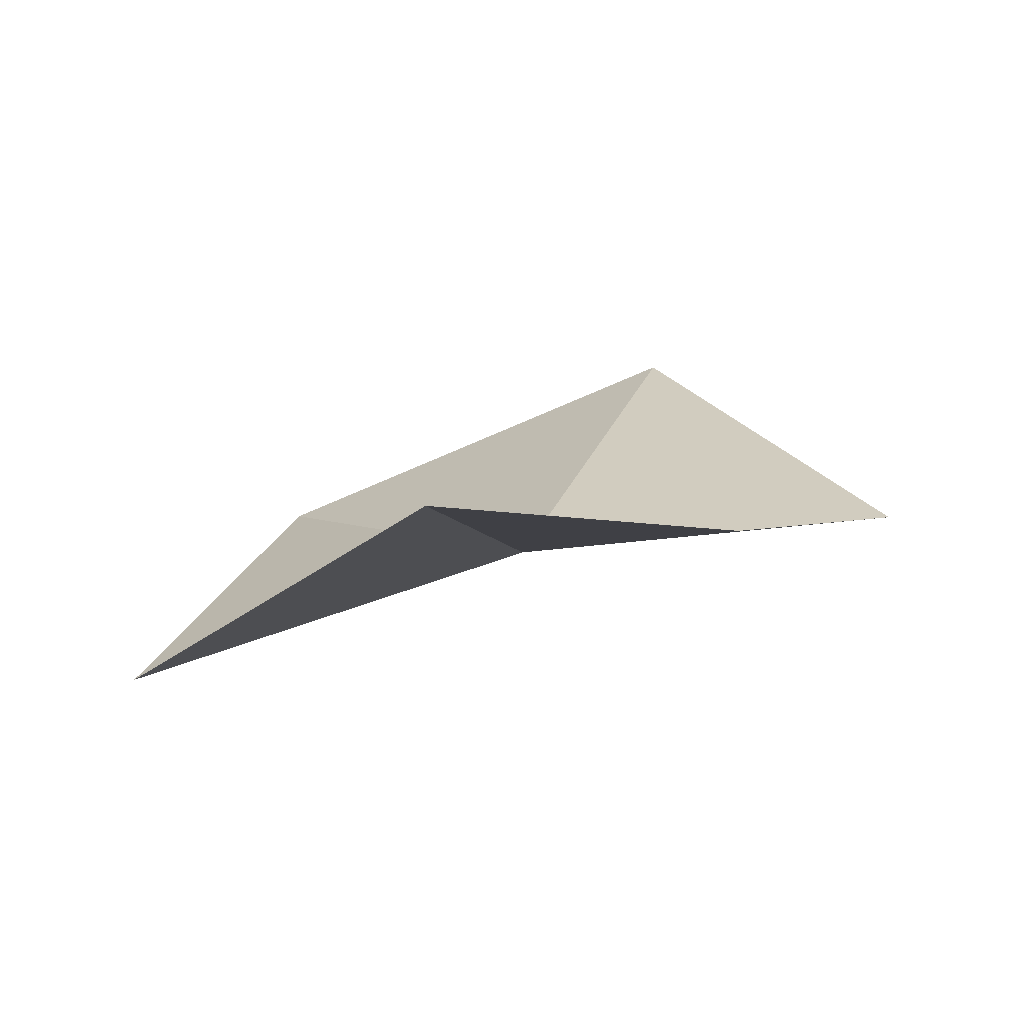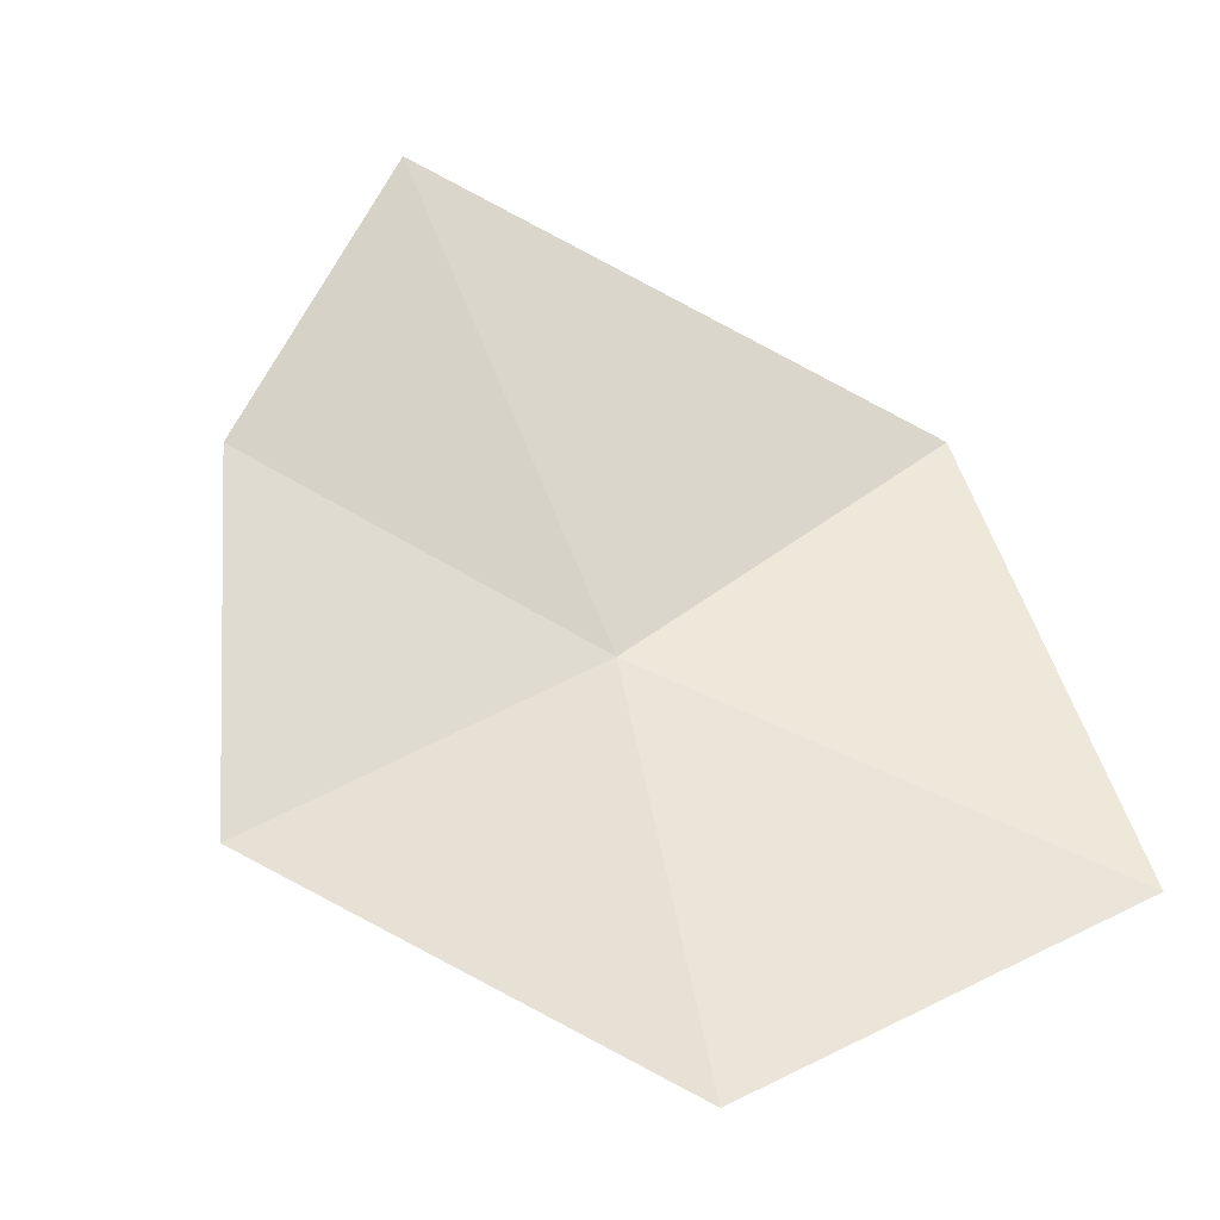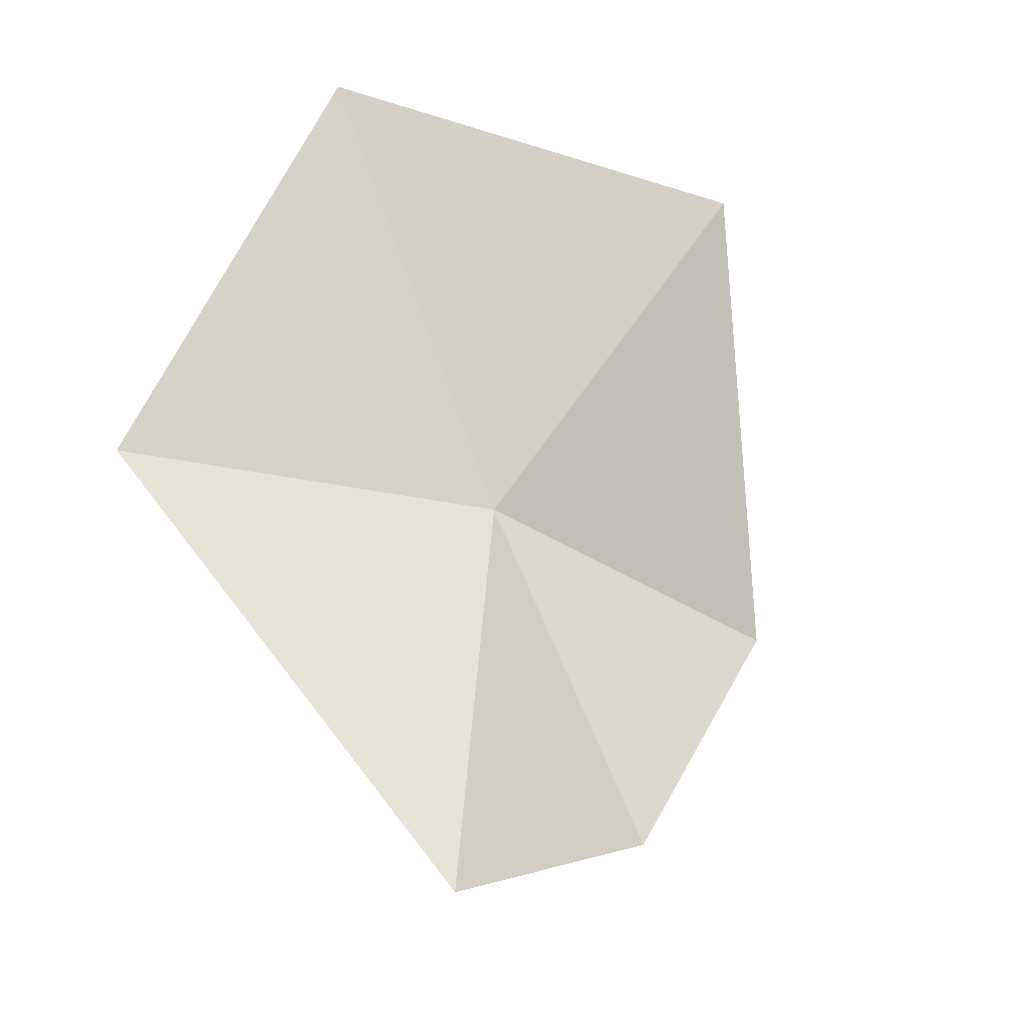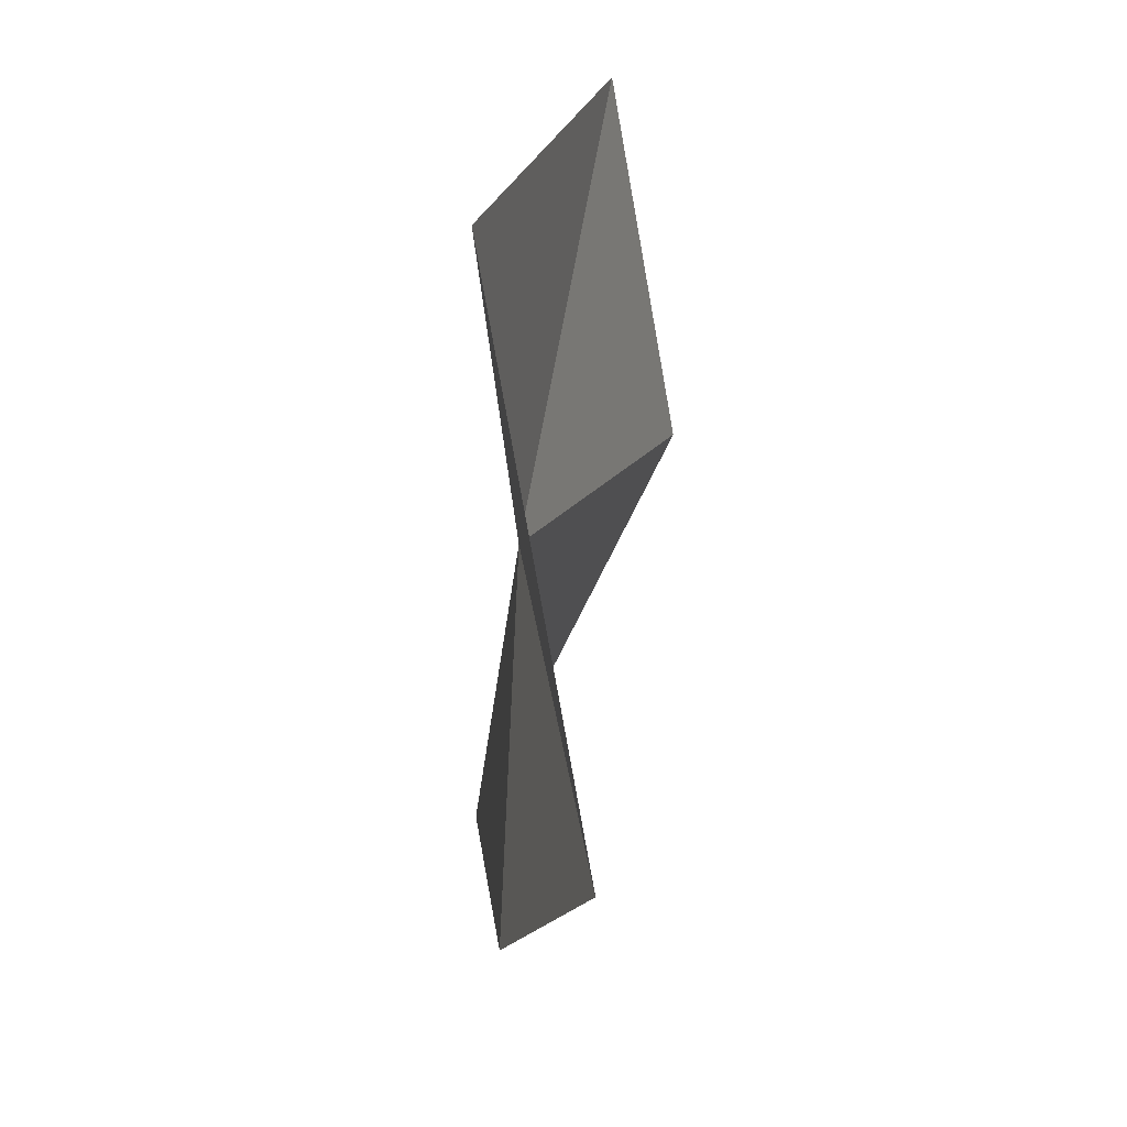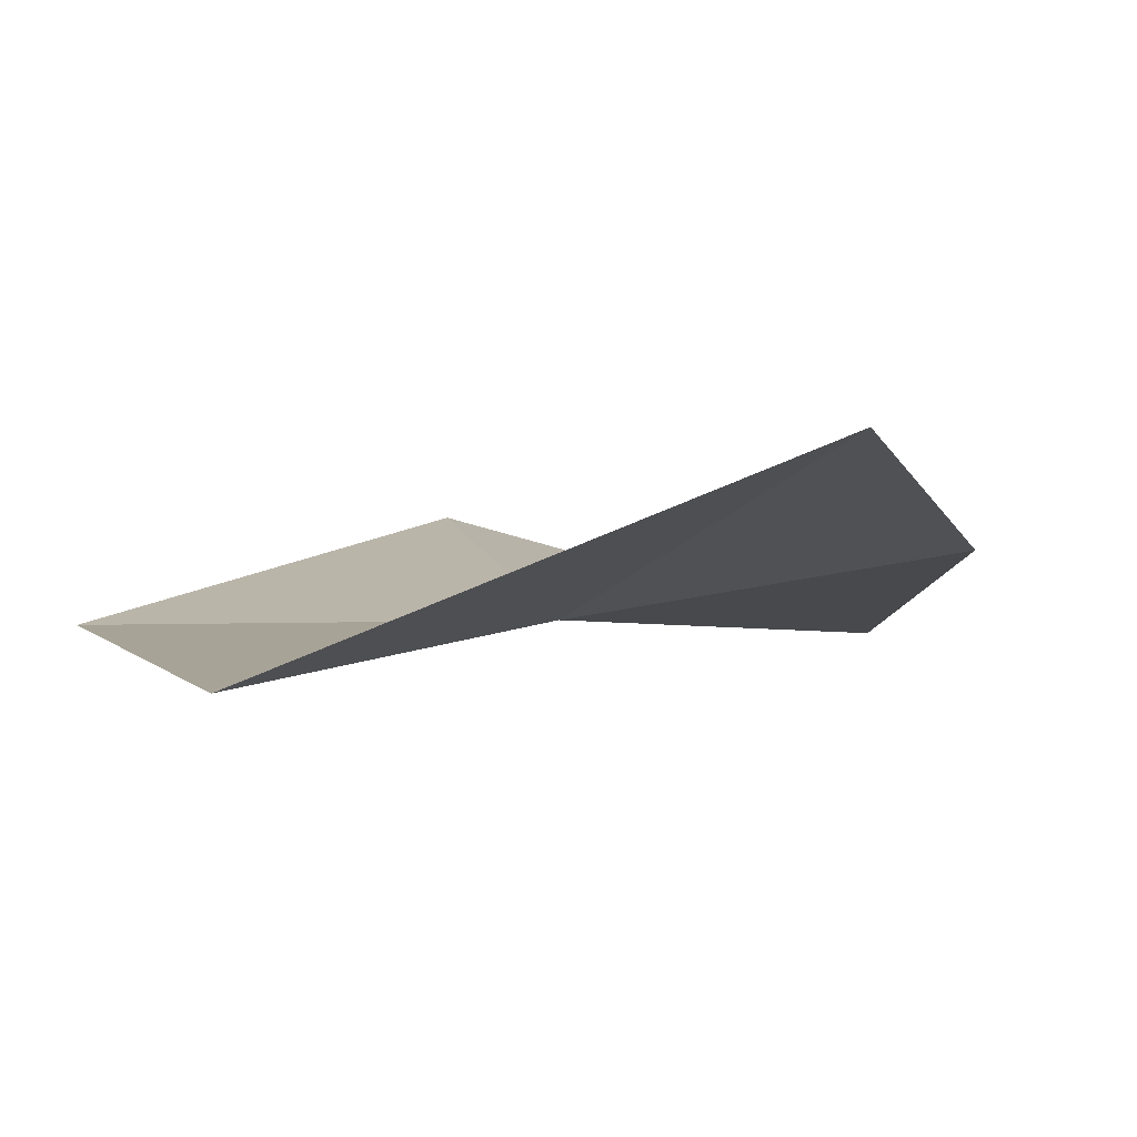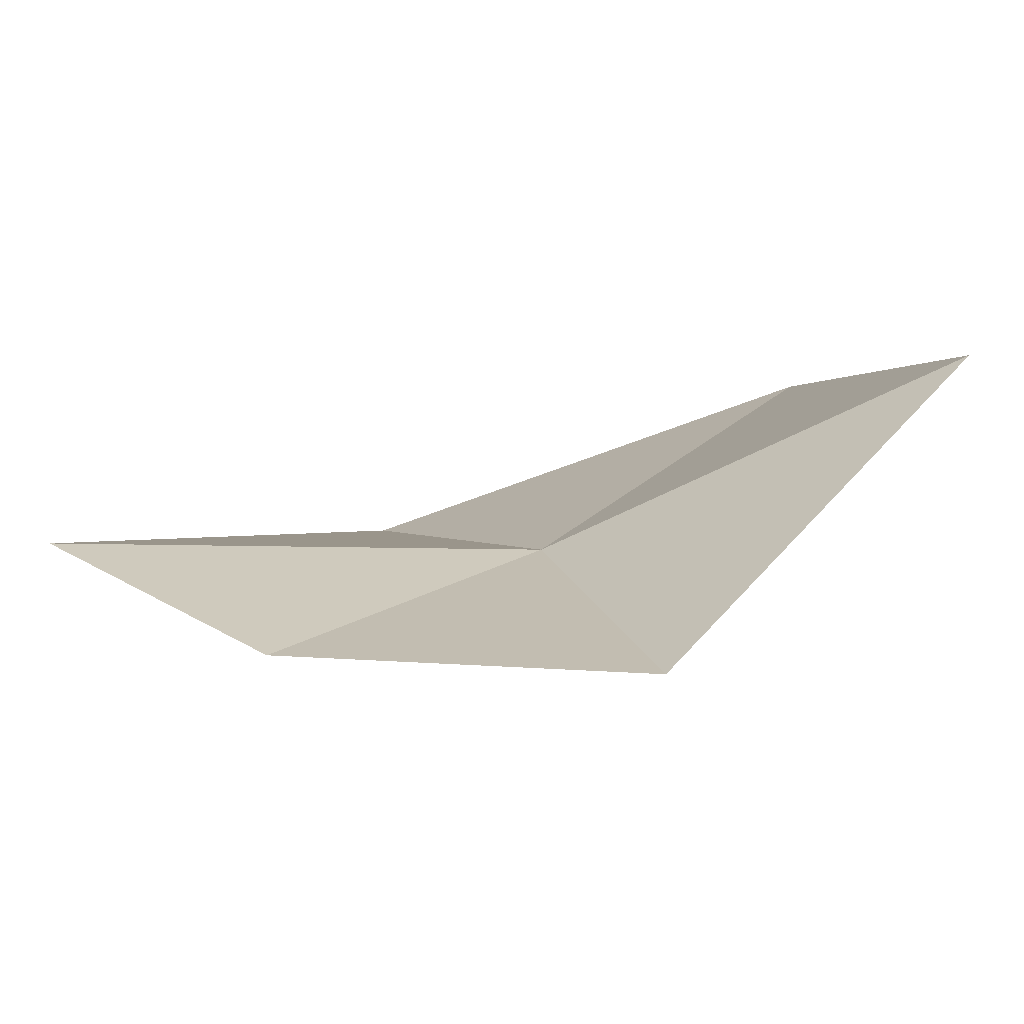
<metadata>
{"format":"obj","ext":"obj","renderer":"f3d","projection":"perspective","resolution":1024,"background":"white","views":[{"elev":0.4,"azim":-0.9,"up":"+Z"},{"elev":72.6,"azim":146.6,"up":"+Z"},{"elev":-32.6,"azim":-41.8,"up":"+Y"},{"elev":-44.9,"azim":-103.3,"up":"+Y"},{"elev":-14.6,"azim":-39.9,"up":"+Z"},{"elev":22.6,"azim":67.8,"up":"+Z"}]}
</metadata>
<code>
v -0.4357 -0.8837 0.08232
v -0.3934 -0.9632 0.08858
v -0.4562 -0.9947 0.0938
v -0.5261 -0.892 0.05291
v -0.398 -0.7945 0.1309
v -0.3504 -0.8924 0.0907
v -0.4958 -0.7854 0.08999
f 1 3 2
f 1 4 3
f 1 6 5
f 1 7 4
f 1 5 7
f 1 2 6

</code>
